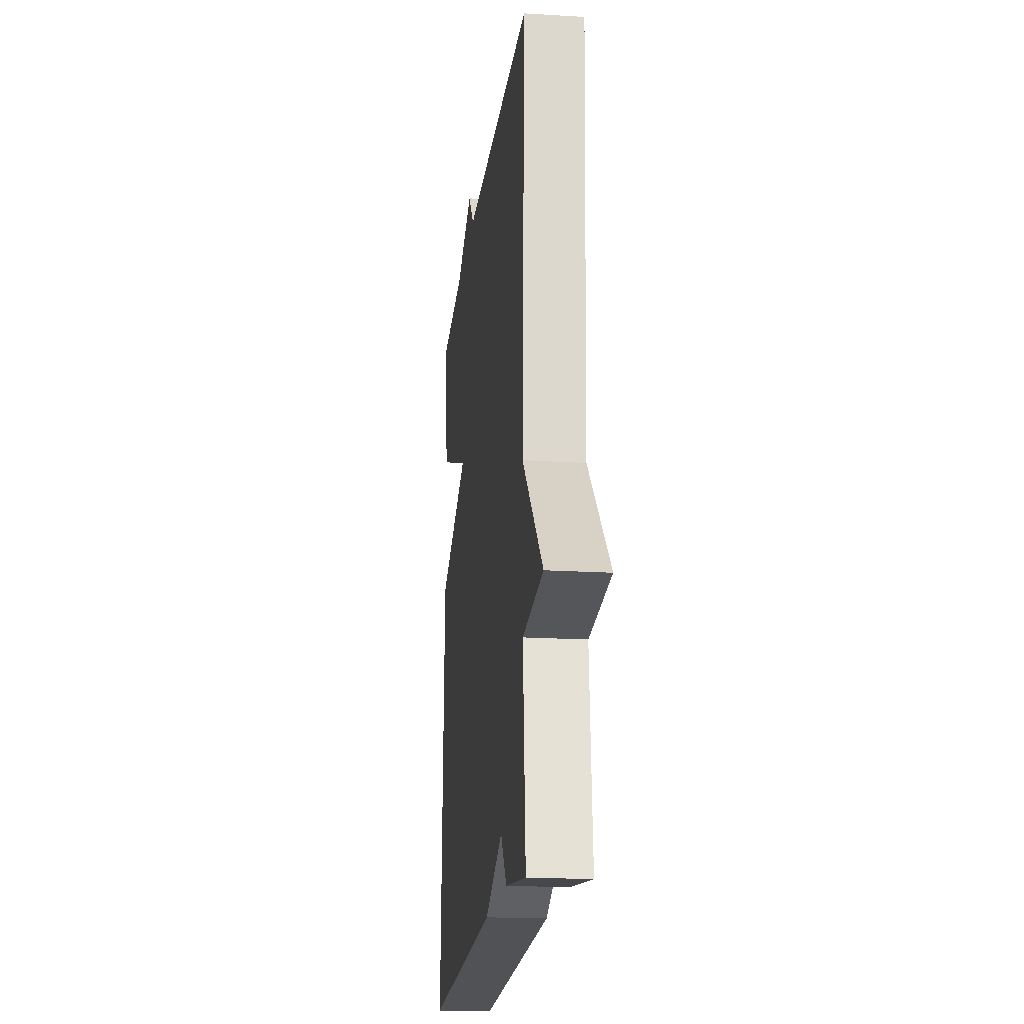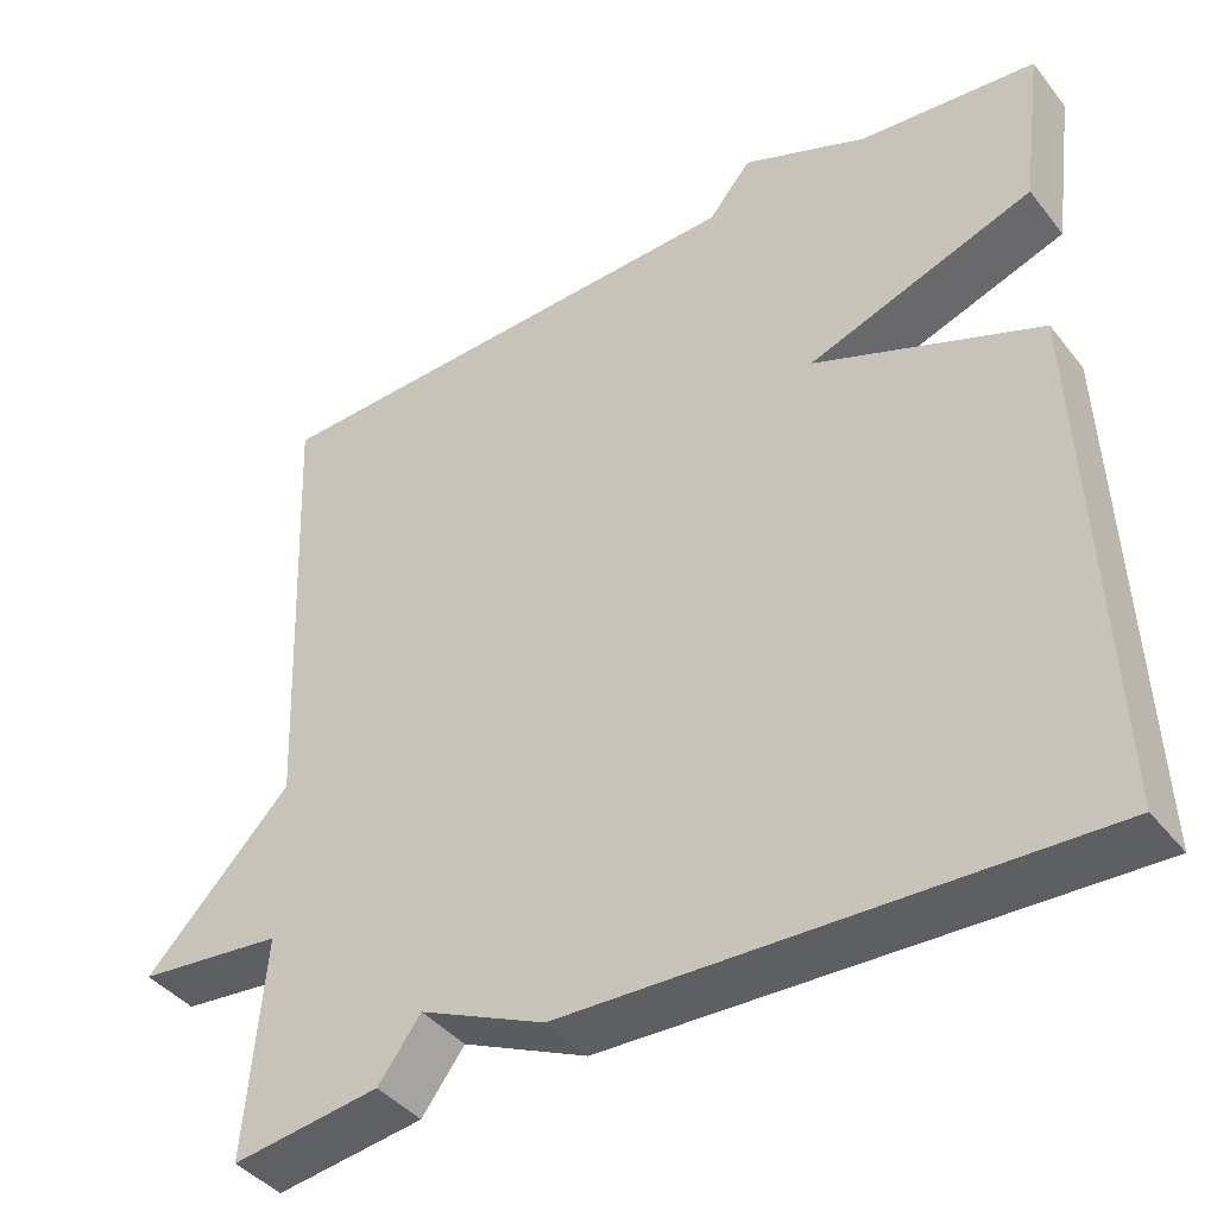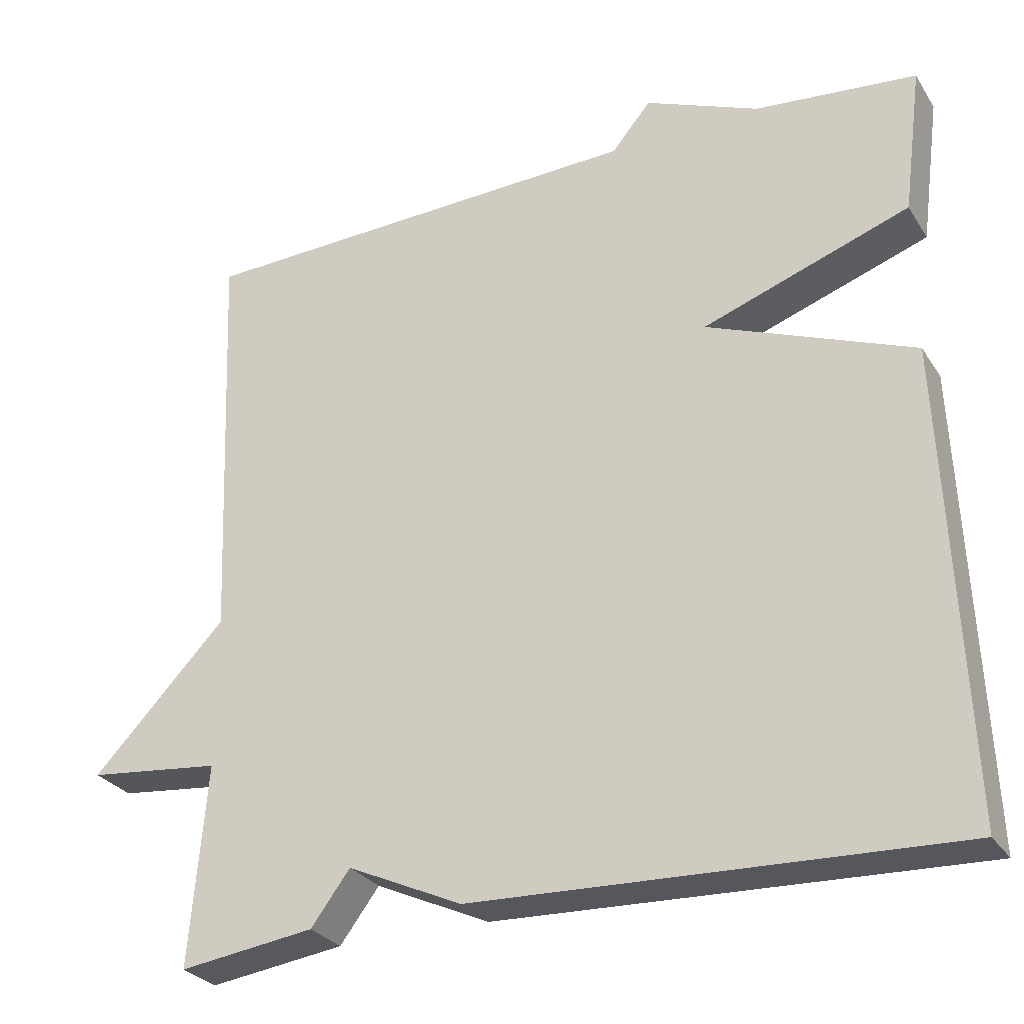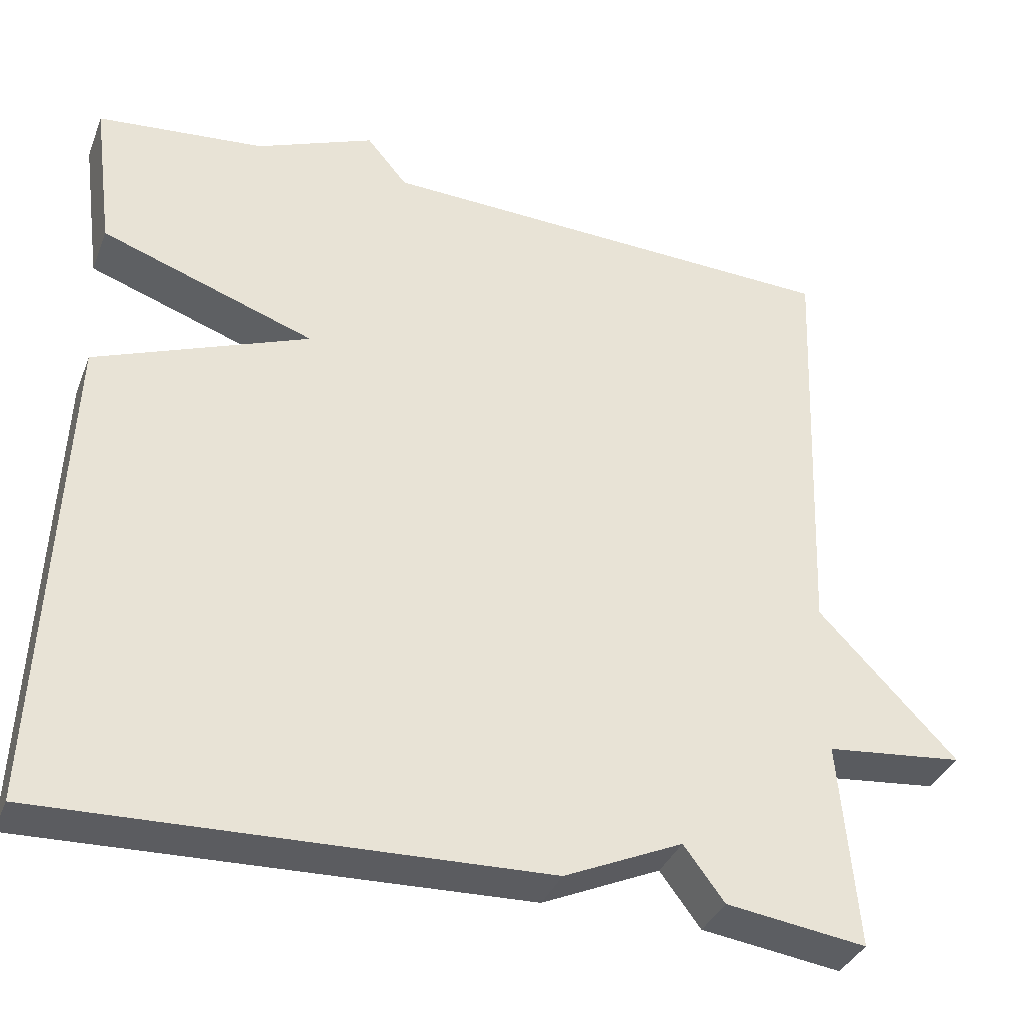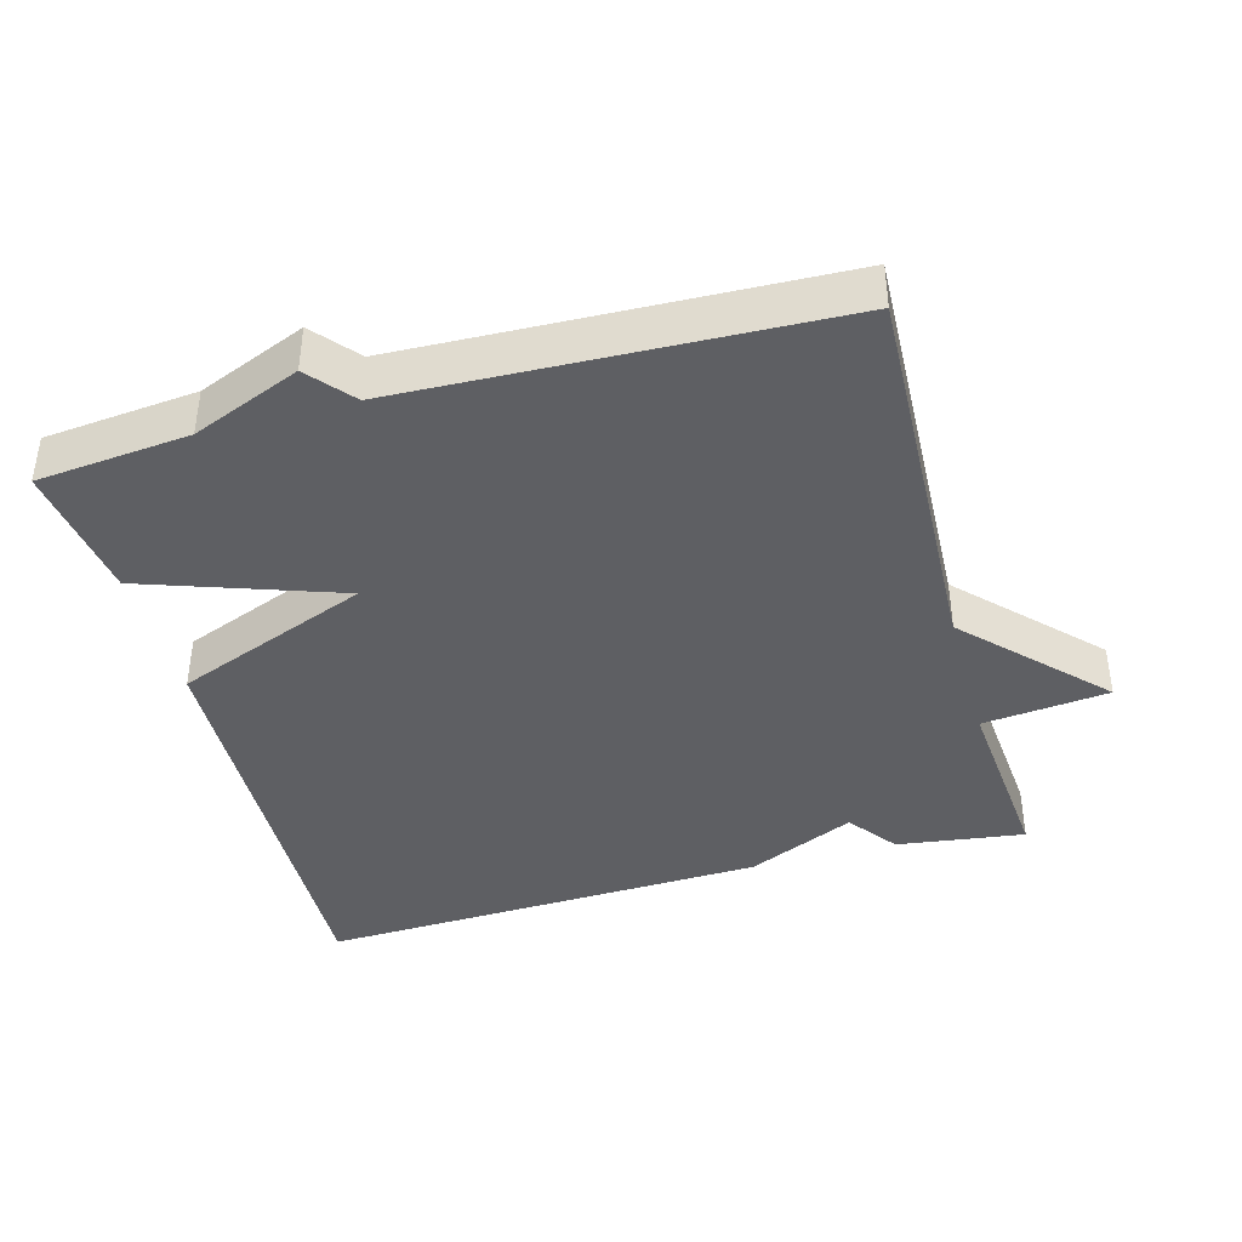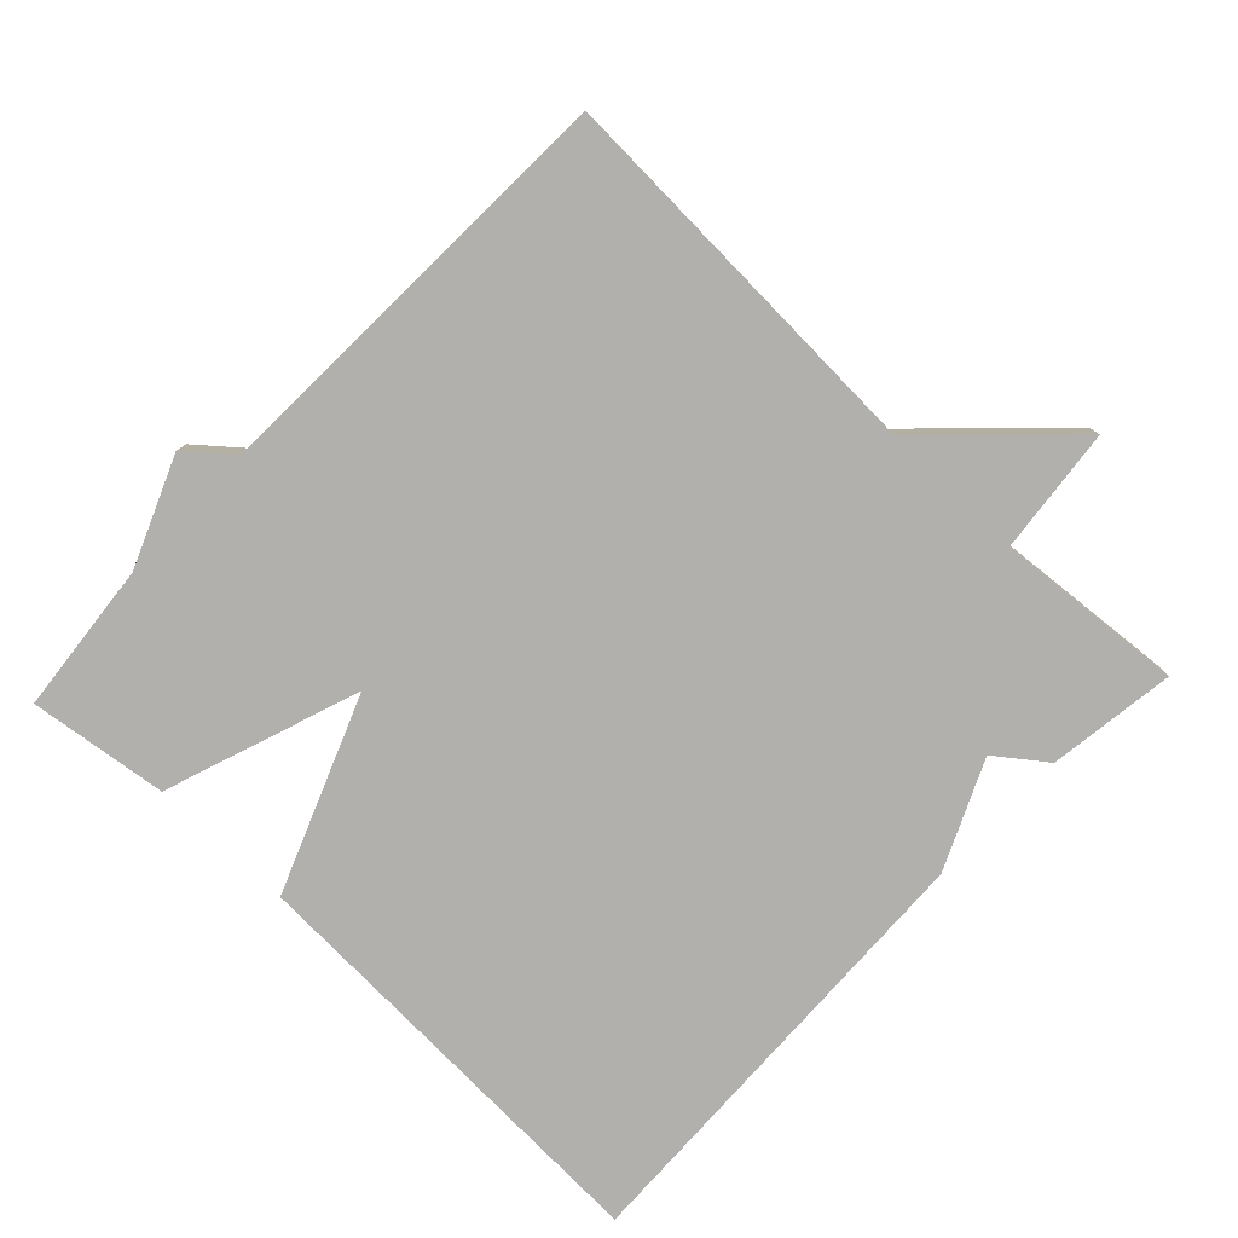
<metadata>
{"format":"obj","ext":"obj","renderer":"f3d","projection":"perspective","resolution":1024,"background":"white","views":[{"elev":-19.2,"azim":83.4,"up":"+Z"},{"elev":-41.3,"azim":-145.2,"up":"+Z"},{"elev":-28.4,"azim":-153.6,"up":"+Z"},{"elev":-36.0,"azim":-20.0,"up":"+Z"},{"elev":-40.5,"azim":15.5,"up":"+Y"},{"elev":-78.8,"azim":46.4,"up":"+Y"}]}
</metadata>
<code>
v 0.5 0.07 0.5
v 0.478 0.07 -0.04
v 0.652 0.07 -0.221
v 0.478 0.07 -0.24
v 0.5 0.07 -0.5
v 0.324 0.07 -0.476
v 0.273 0.07 -0.408
v 0.124 0.07 -0.476
v -0.5 0.07 -0.5
v -0.475 0.07 0.109
v -0.206 0.07 0.215
v -0.475 0.07 0.309
v -0.5 0.07 0.5
v -0.29 0.07 0.521
v -0.141 0.07 0.582
v -0.09 0.07 0.521
v 0.5 0 0.5
v 0.478 0 -0.04
v 0.652 0 -0.221
v 0.478 0 -0.24
v 0.5 0 -0.5
v 0.324 0 -0.476
v 0.273 0 -0.408
v 0.124 0 -0.476
v -0.5 0 -0.5
v -0.475 0 0.109
v -0.206 0 0.215
v -0.475 0 0.309
v -0.5 0 0.5
v -0.29 0 0.521
v -0.141 0 0.582
v -0.09 0 0.521
f 14 15 16
f 14 16 1
f 13 14 1
f 12 13 1
f 11 12 1
f 9 10 11
f 8 9 11
f 7 8 11
f 7 11 1 2
f 4 5 6 7
f 4 7 2
f 2 3 4
f 32 31 30
f 17 32 30
f 17 30 29
f 17 29 28
f 17 28 27
f 27 26 25
f 27 25 24
f 27 24 23
f 18 17 27 23
f 23 22 21 20
f 18 23 20
f 20 19 18
f 1 17 18 2
f 2 18 19 3
f 3 19 20 4
f 4 20 21 5
f 5 21 22 6
f 6 22 23 7
f 7 23 24 8
f 8 24 25 9
f 9 25 26 10
f 10 26 27 11
f 11 27 28 12
f 12 28 29 13
f 13 29 30 14
f 14 30 31 15
f 15 31 32 16
f 16 32 17 1

</code>
